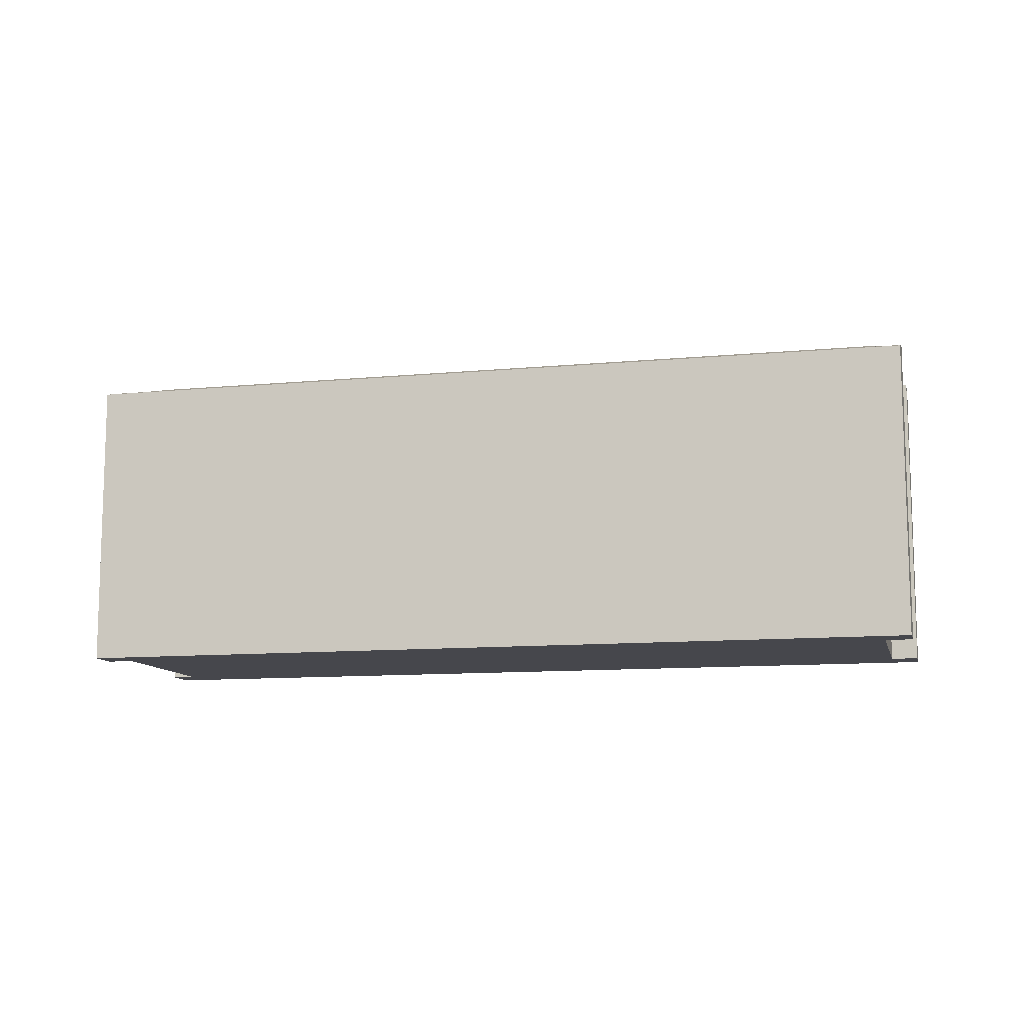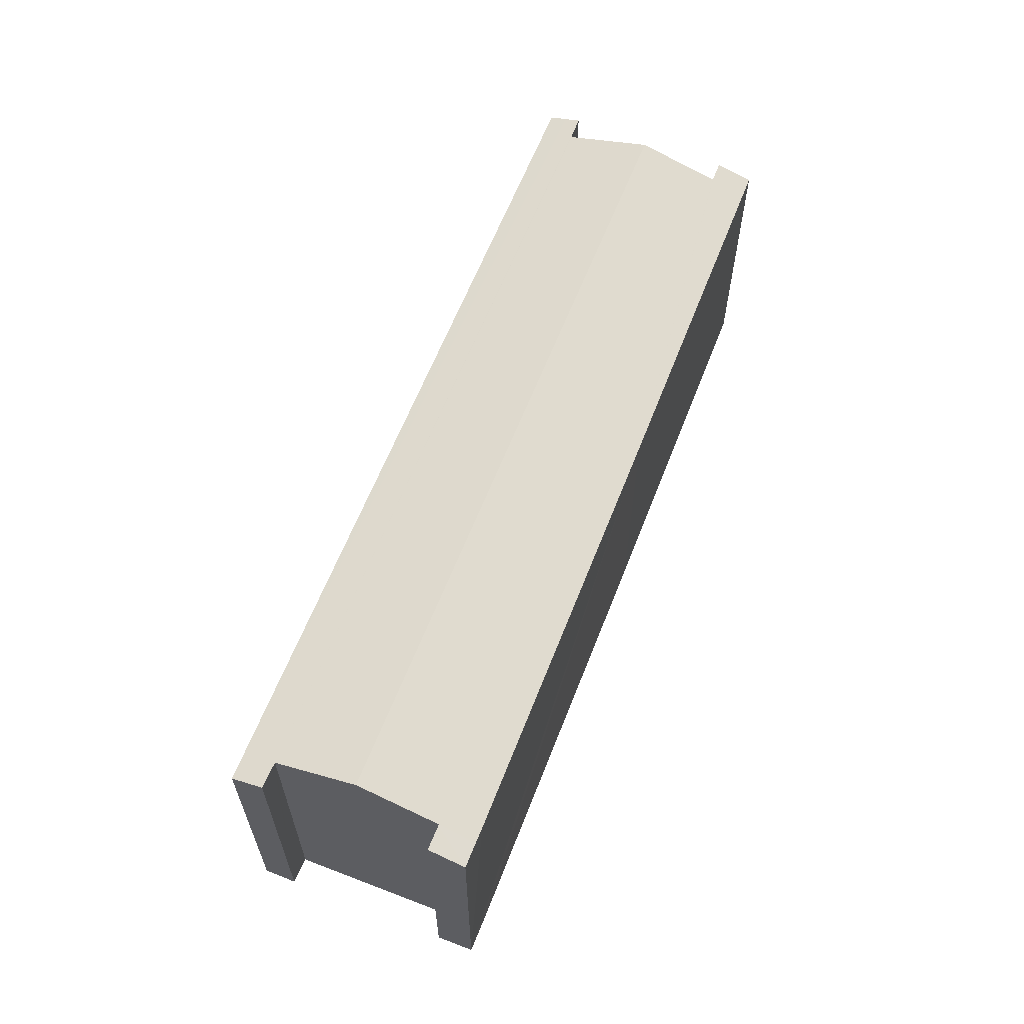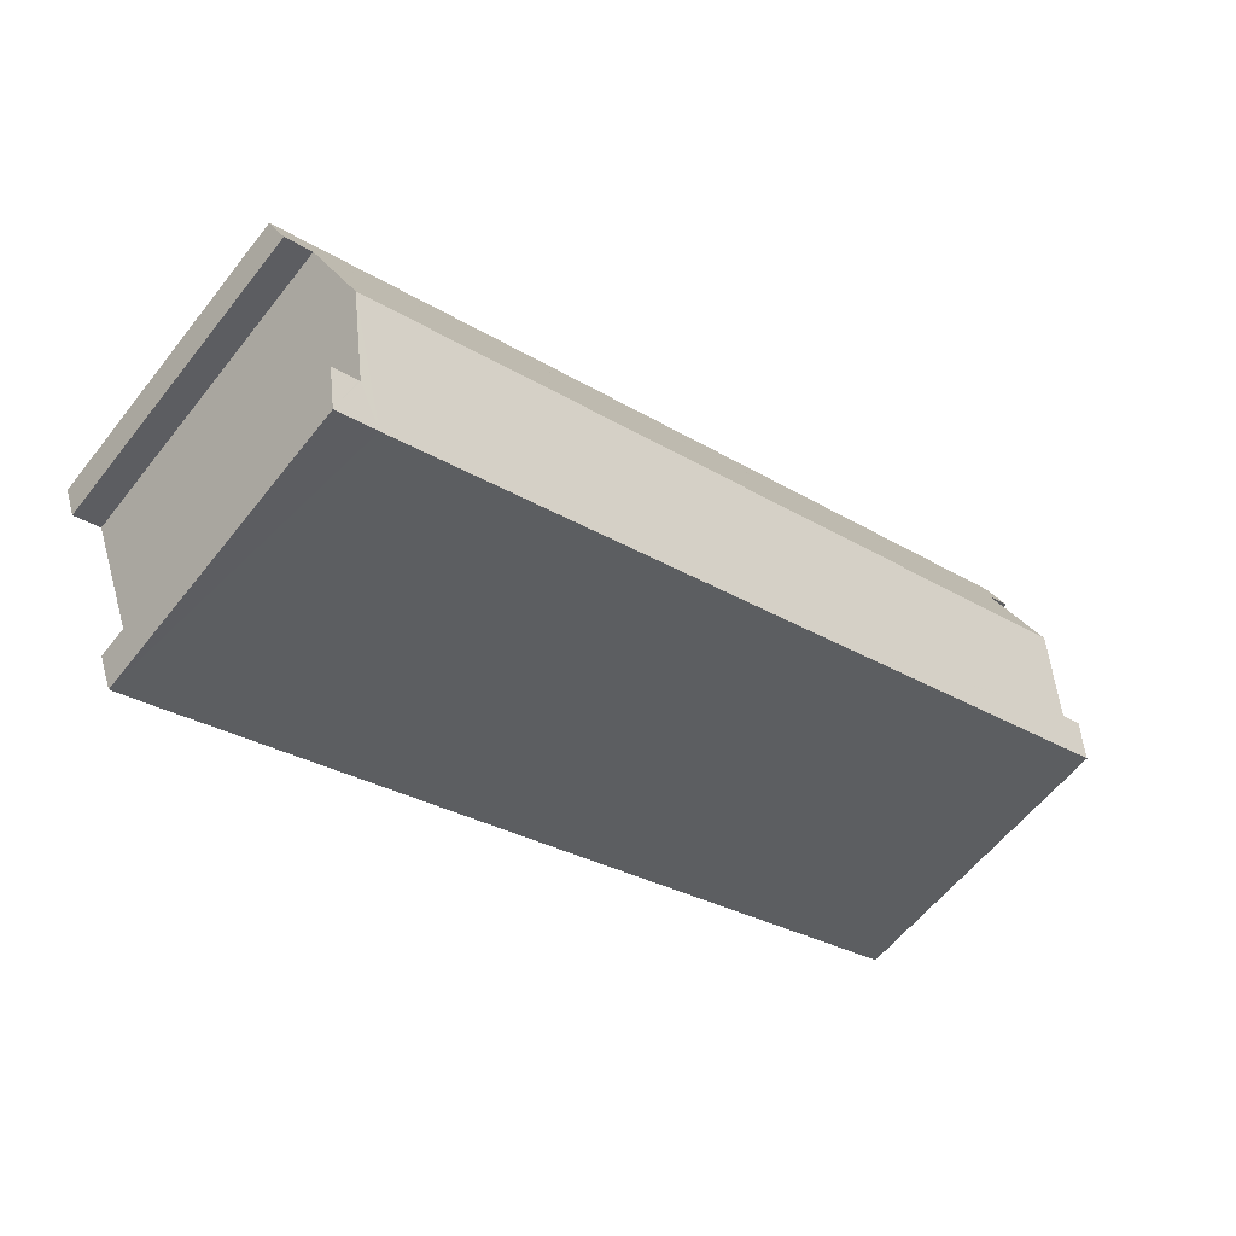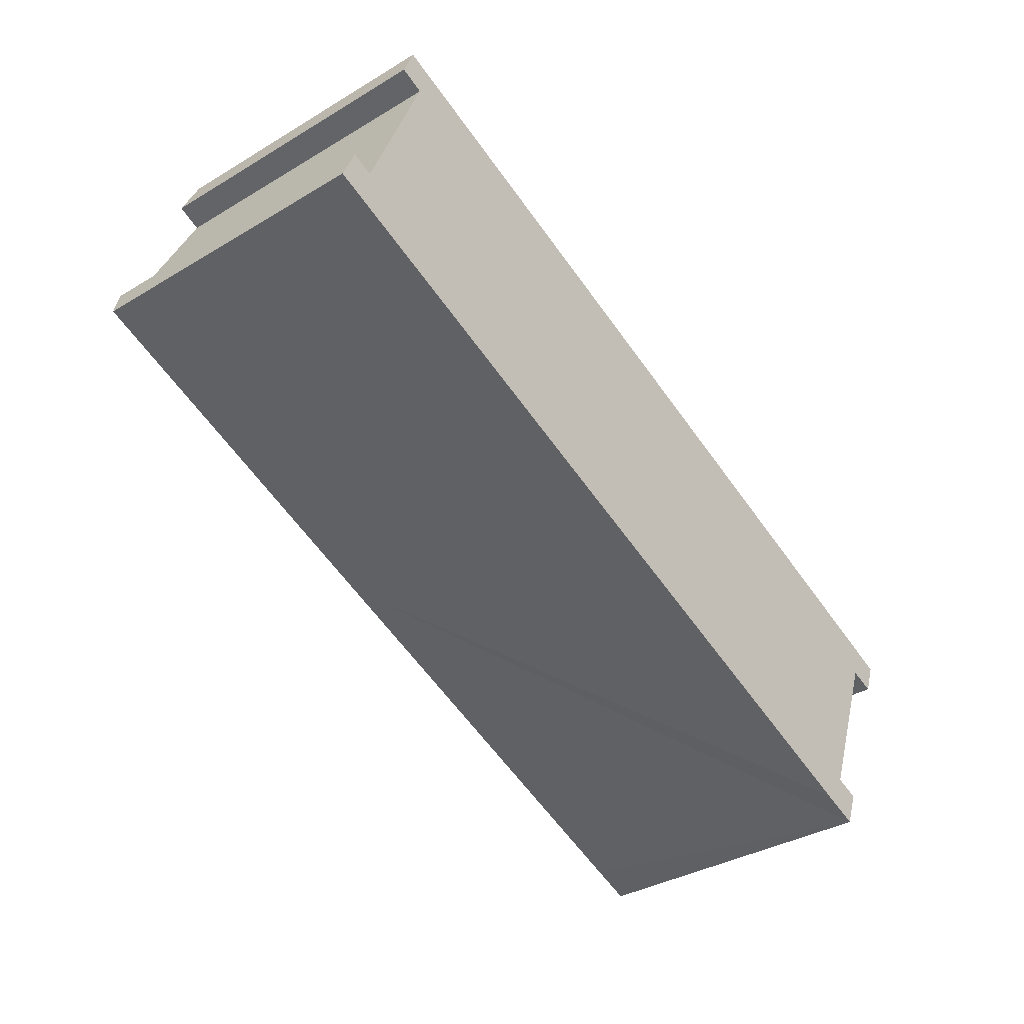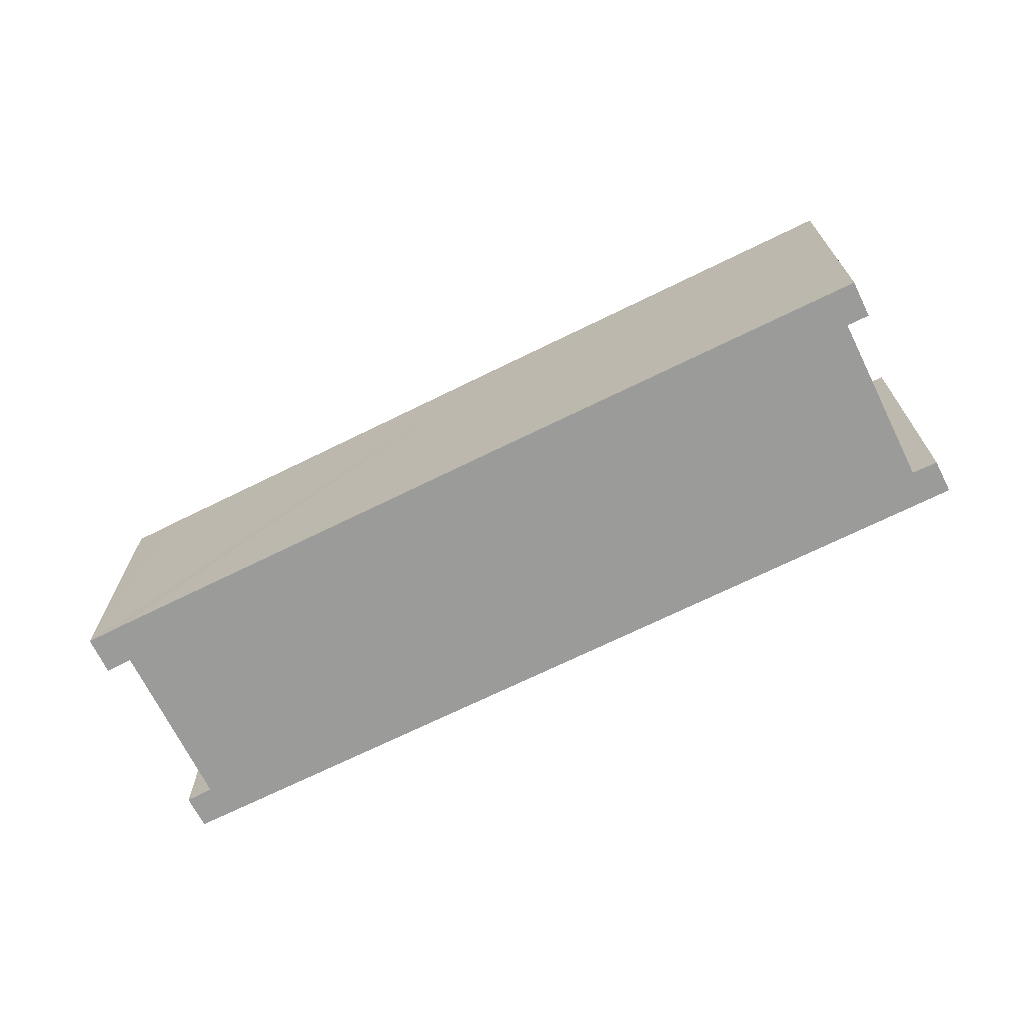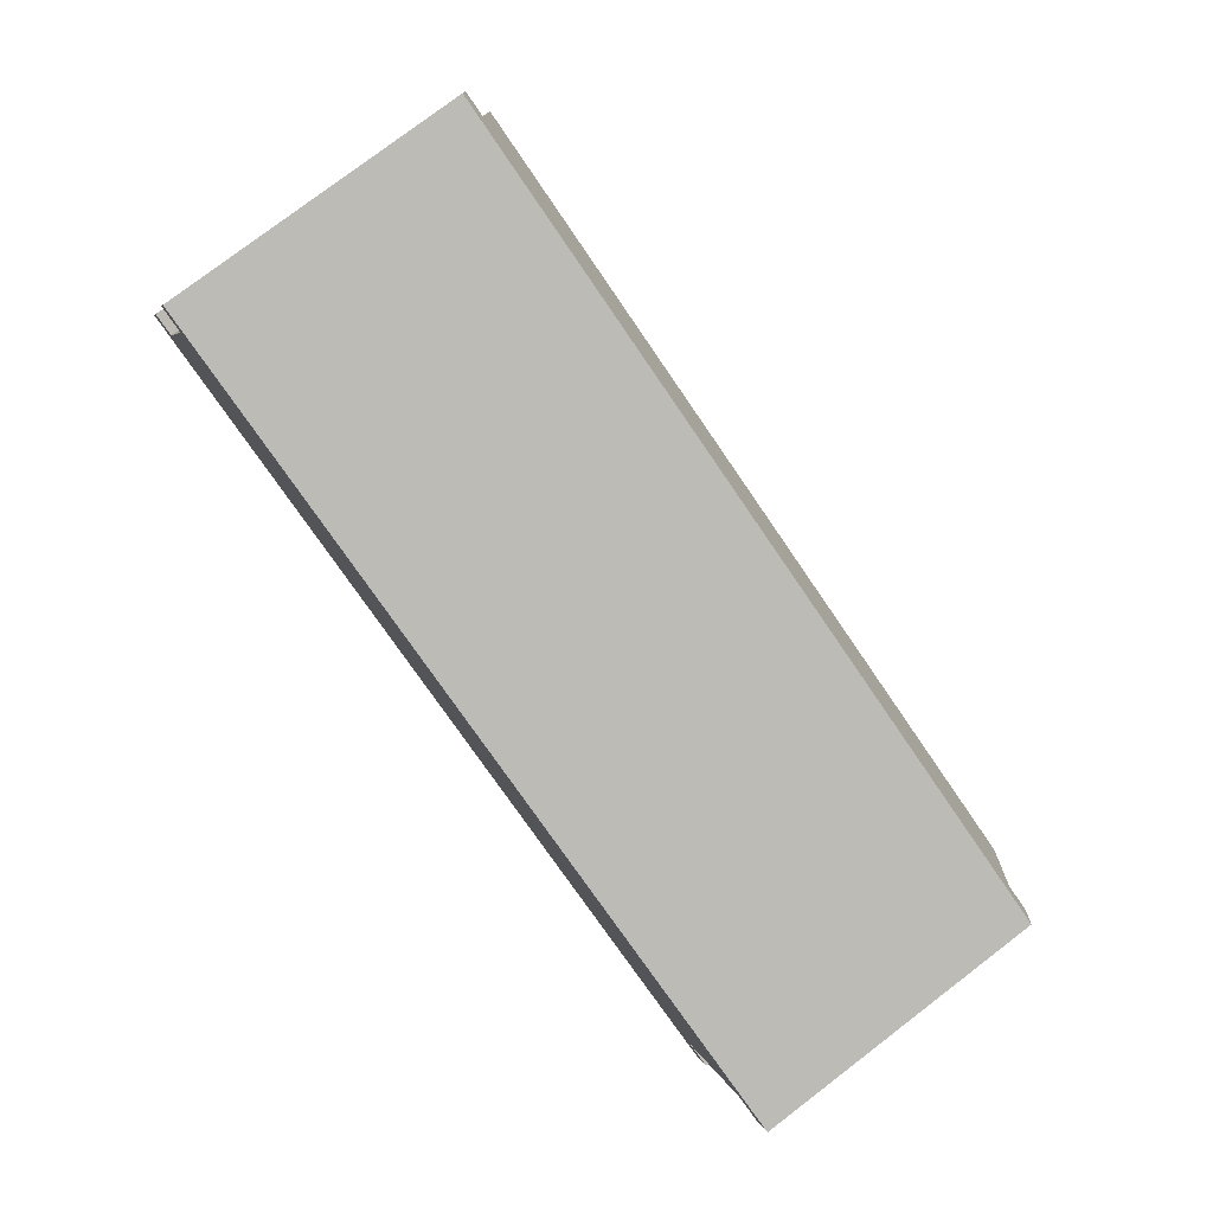
<metadata>
{"format":"obj","ext":"obj","renderer":"f3d","projection":"perspective","resolution":1024,"background":"white","views":[{"elev":-10.9,"azim":34.6,"up":"+Y"},{"elev":62.2,"azim":132.6,"up":"+Y"},{"elev":-60.3,"azim":141.8,"up":"+Z"},{"elev":-35.3,"azim":-51.5,"up":"+Z"},{"elev":-69.6,"azim":-132.4,"up":"+Y"},{"elev":78.4,"azim":52.7,"up":"+Z"}]}
</metadata>
<code>
v  0.746 16.89 1.894
v  1.062 16.29 -0.417
v  0 16.3 9.978e-16
v  1.804 16.88 1.476
v  19.33 16.27 -7.593
v  1.897 16.88 1.439
v  3.577 18.22 5.725
v  45.48 18.22 -10.57
v  42.28 16.27 -16.53
v  43.81 16.88 -14.87
v  43.11 16.27 -16.84
v  44.43 16.28 -17.34
v  43.88 16.88 -14.9
v  45.19 16.89 -15.39
v  5.337 16.82 10.21
v  47.22 16.83 -6.108
v  5.245 16.82 10.25
v  4.029 16.81 10.76
v  4.342 16.55 11.59
v  47.31 16.83 -6.14
v  48.65 16.81 -6.604
v  49.29 16.28 -4.875
v  5.925 16.28 11.99
v  4.678 16.28 12.47
v  48 16.28 -4.375
v  0.746 -1.16e-16 1.894
v  1.897 -8.811e-17 1.439
v  1.804 -9.038e-17 1.476
v  4.678 -7.638e-16 12.47
v  5.925 -7.341e-16 11.99
v  48 2.679e-16 -4.375
v  49.29 2.985e-16 -4.875
v  43.81 9.106e-16 -14.87
v  45.19 9.425e-16 -15.39
v  43.88 9.122e-16 -14.9
v  5.337 -6.254e-16 10.21
v  3.577 -3.506e-16 5.725
v  4.029 -6.59e-16 10.76
v  4.342 -7.095e-16 11.59
v  0 0 0
v  5.245 -6.278e-16 10.25
v  48.65 4.044e-16 -6.604
v  47.22 3.74e-16 -6.108
v  45.48 6.473e-16 -10.57
v  44.43 1.062e-15 -17.34
v  47.31 3.76e-16 -6.14
v  43.11 1.031e-15 -16.84
v  42.28 1.012e-15 -16.53
v  19.33 4.649e-16 -7.593
v  1.062 2.553e-17 -0.417
g defaultobject
f 1 2 3
f 2 1 4
f 2 4 5
f 5 4 6
f 5 6 7
f 5 7 8
f 5 8 9
f 9 8 10
f 9 10 11
f 10 12 11
f 12 10 13
f 12 13 14
f 15 8 7
f 8 15 16
f 16 15 17
f 16 17 18
f 16 18 19
f 16 19 20
f 20 19 21
f 21 19 22
f 22 19 23
f 23 19 24
f 22 23 25
f 26 4 1
f 4 26 6
f 6 26 27
f 27 26 28
f 29 23 24
f 23 29 25
f 25 29 30
f 25 30 31
f 25 31 22
f 22 31 32
f 10 14 13
f 14 10 33
f 14 33 34
f 34 33 35
f 6 15 7
f 15 6 27
f 15 27 36
f 36 27 37
f 38 19 18
f 19 38 24
f 24 38 29
f 29 38 39
f 3 26 1
f 26 3 40
f 36 17 15
f 17 36 18
f 18 36 38
f 38 36 41
f 22 42 21
f 42 22 32
f 16 10 8
f 10 16 43
f 10 43 33
f 33 43 44
f 34 12 14
f 12 34 45
f 42 20 21
f 20 42 16
f 16 42 43
f 43 42 46
f 45 11 12
f 11 45 9
f 9 45 5
f 5 45 47
f 5 47 48
f 5 48 49
f 5 49 2
f 2 49 50
f 2 50 3
f 3 50 40
f 32 46 42
f 46 32 31
f 46 31 43
f 34 47 45
f 47 34 35
f 47 35 48
f 48 35 33
f 48 33 44
f 48 44 49
f 49 44 43
f 49 43 31
f 49 31 30
f 49 30 36
f 49 36 27
f 49 27 50
f 27 36 37
f 36 30 41
f 41 30 38
f 38 30 39
f 39 30 29
f 27 40 50
f 40 27 28
f 40 28 26

</code>
